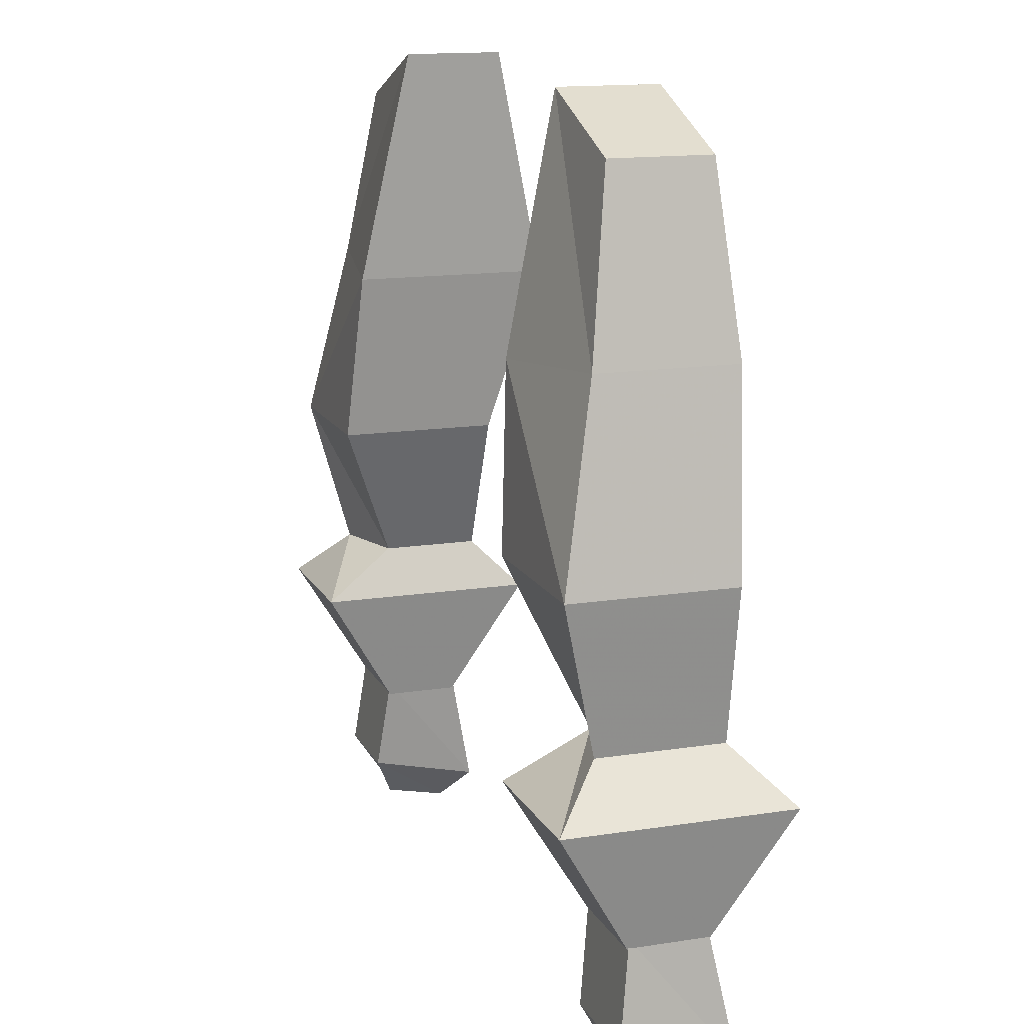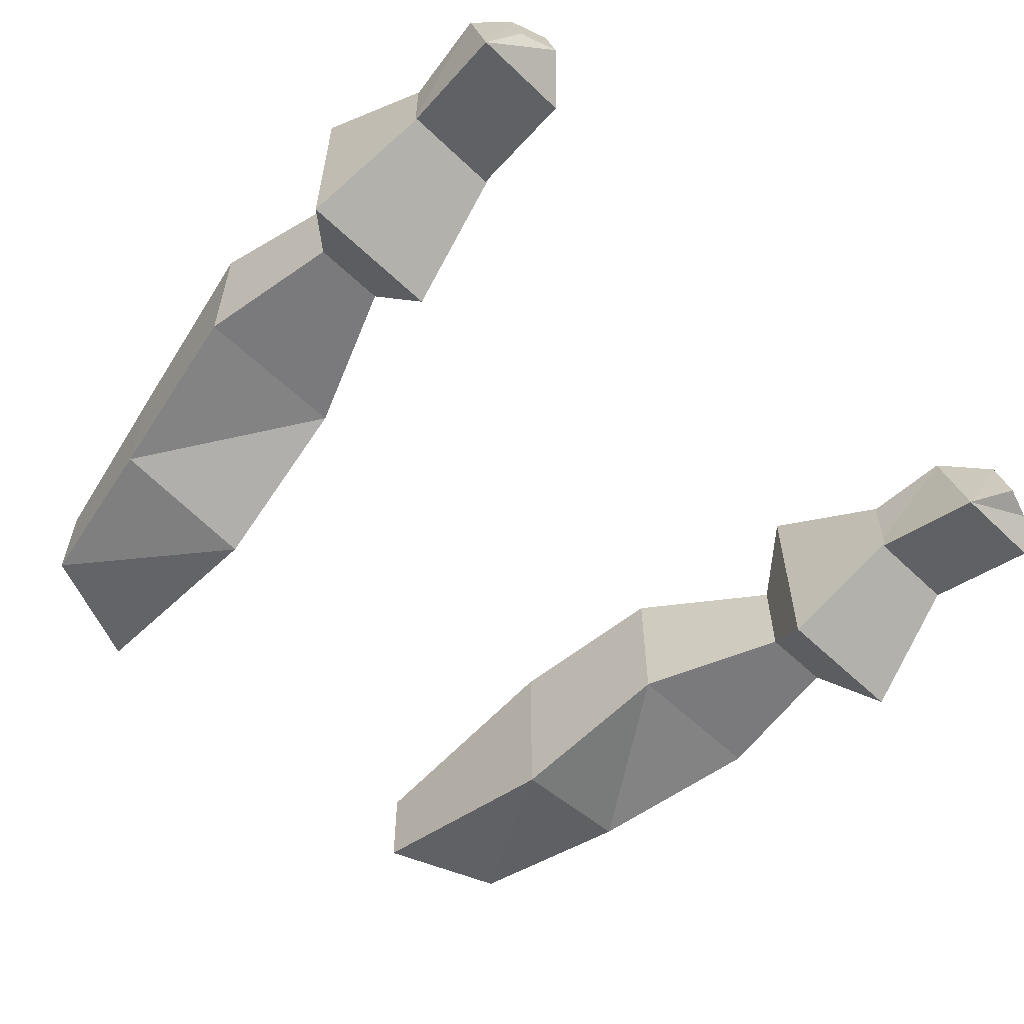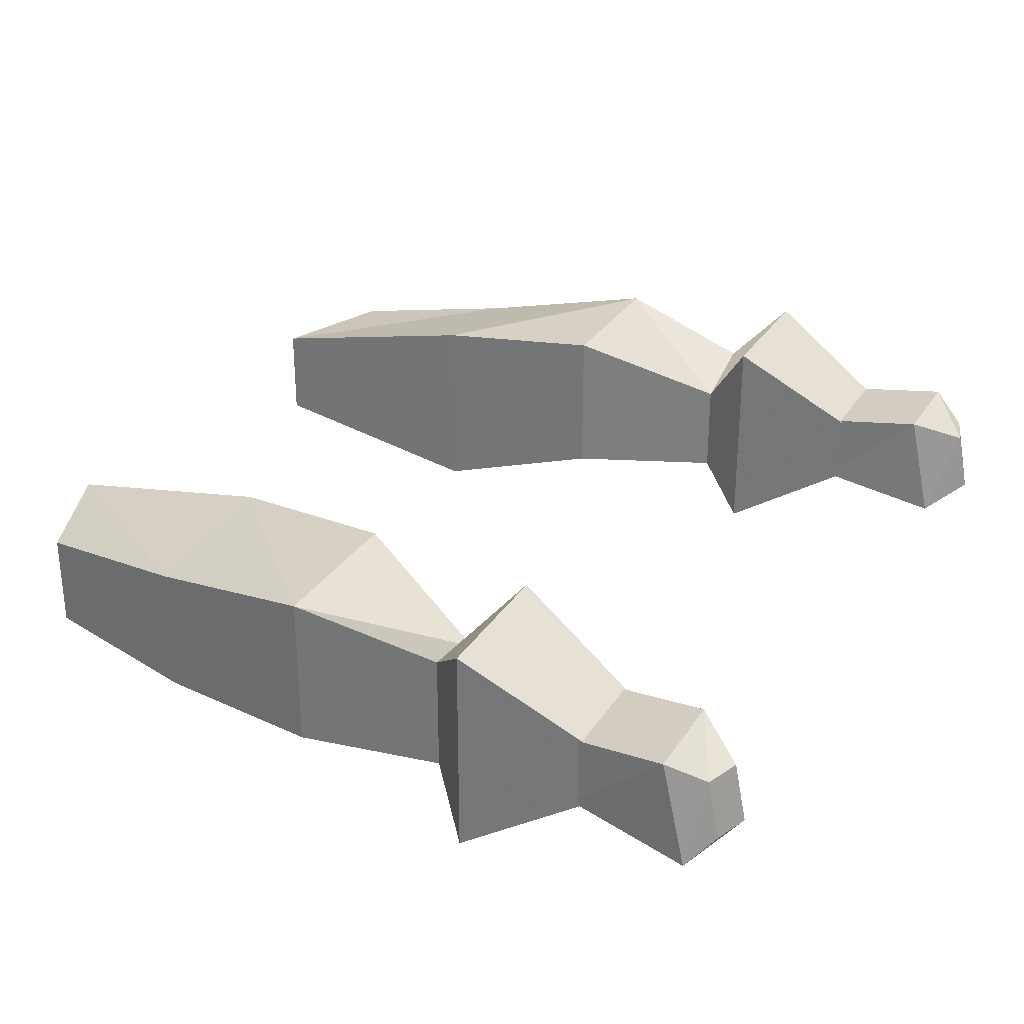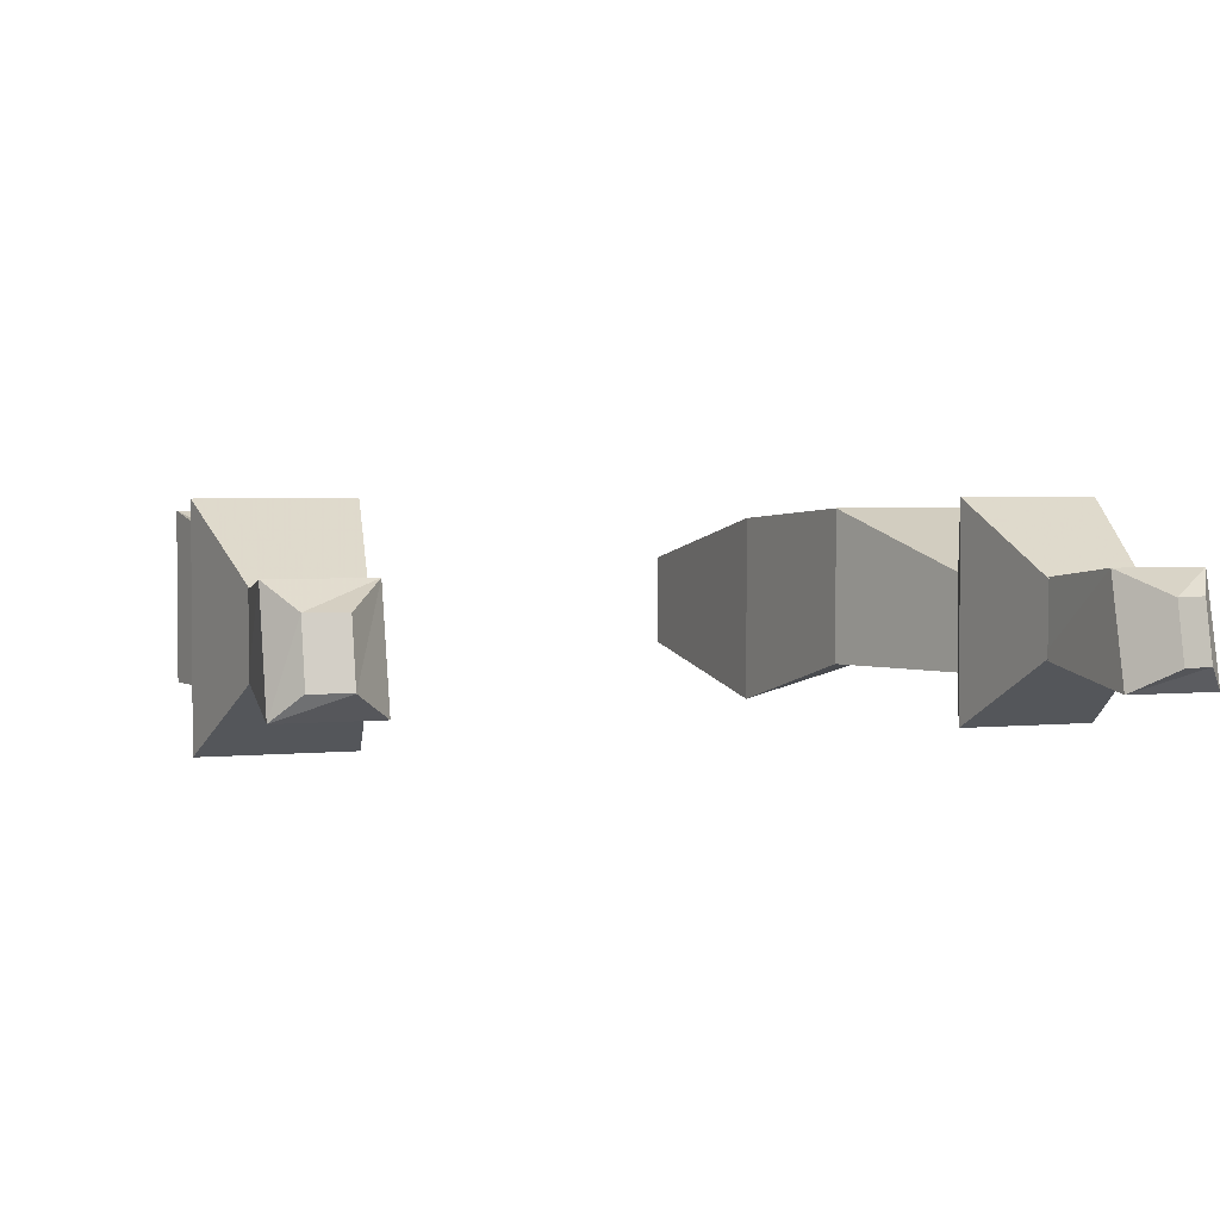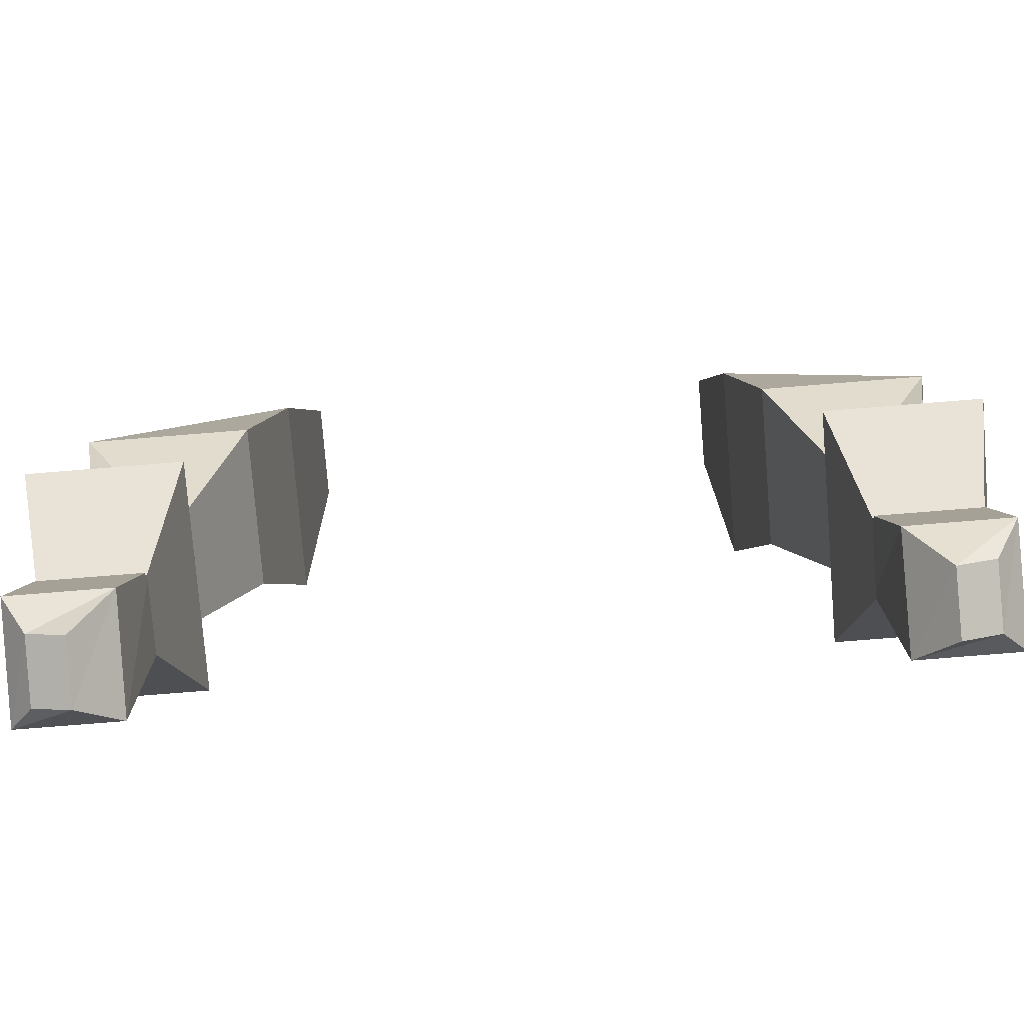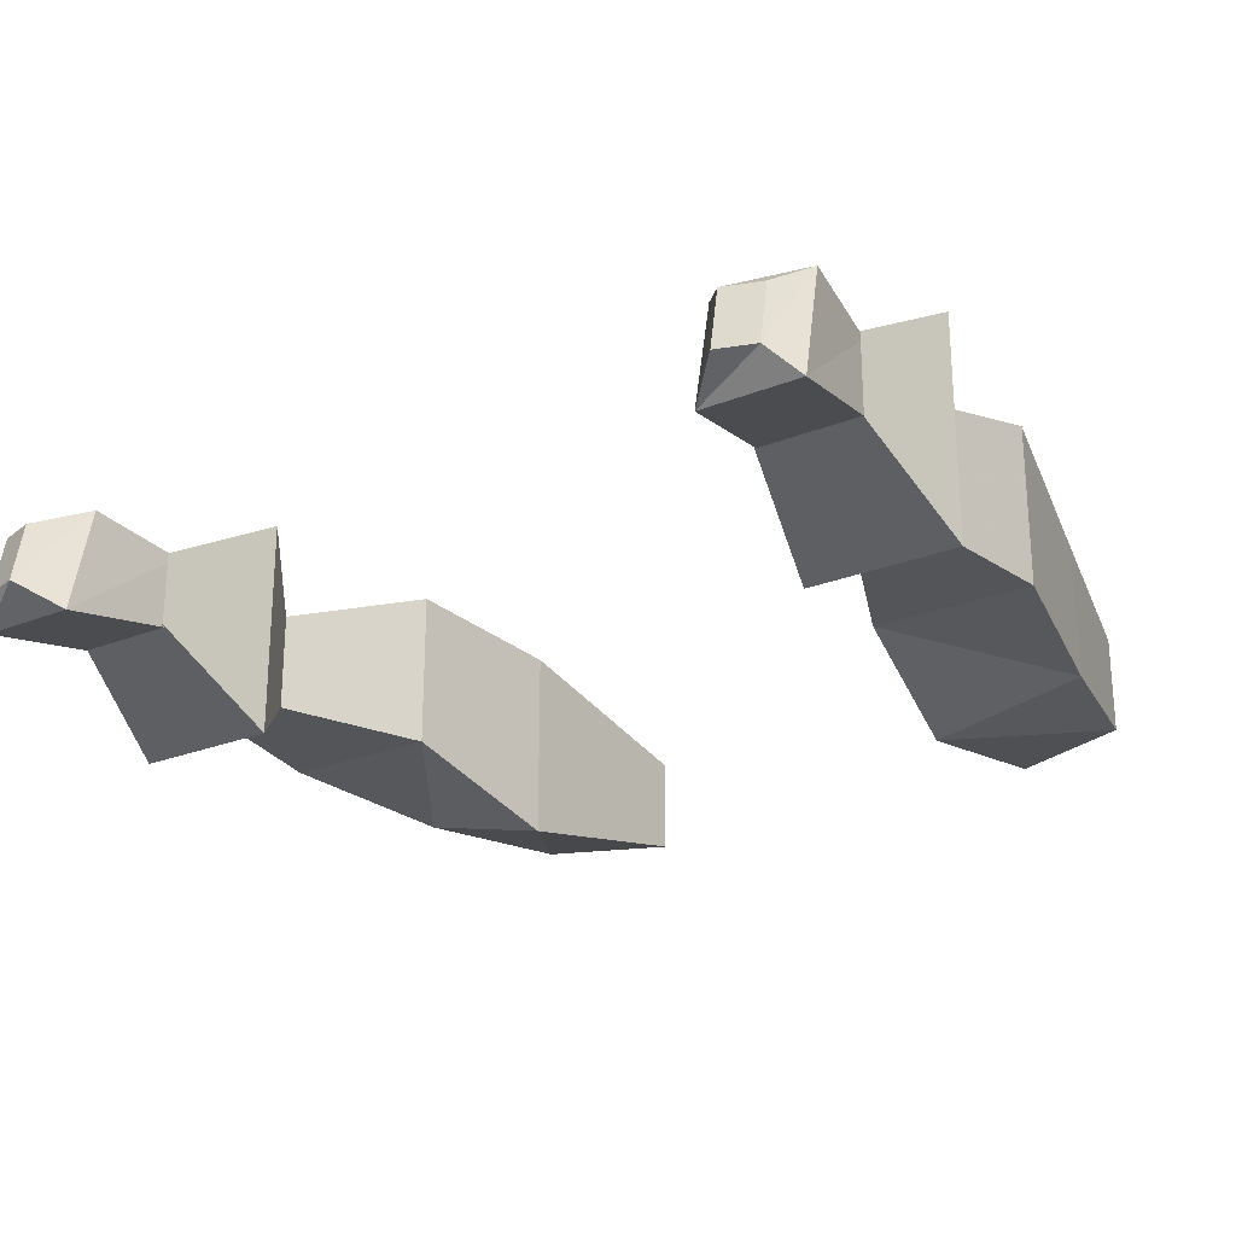
<metadata>
{"format":"obj","ext":"obj","renderer":"f3d","projection":"perspective","resolution":1024,"background":"white","views":[{"elev":14.4,"azim":71.0,"up":"+Y"},{"elev":-58.2,"azim":-44.6,"up":"+Z"},{"elev":29.9,"azim":-63.1,"up":"+Z"},{"elev":2.9,"azim":-20.4,"up":"+Z"},{"elev":-76.8,"azim":4.6,"up":"+Y"},{"elev":-24.6,"azim":33.2,"up":"+Z"}]}
</metadata>
<code>
v -0.1484 1.125 0.0625
v -0.1641 1.016 0.07031
v -0.2656 1.016 0.07031
v -0.2422 1.133 0.04688
v -0.1406 1.273 0.03125
v -0.1484 1.125 -0.0625
v -0.1641 1.016 -0.03125
v -0.2031 0.9219 0.03125
v -0.25 0.9219 0.04688
v -0.25 0.9219 -0.03125
v -0.2656 1.016 -0.03125
v -0.2422 1.133 -0.03906
v -0.2188 1.242 -0.03125
v -0.2188 1.242 0.03125
v -0.1406 1.273 -0.03125
v -0.2031 0.9219 -0.03125
v -0.1875 0.8906 -0.0625
v -0.1875 0.8906 0.07812
v -0.2812 0.8906 0.07812
v -0.2812 0.8906 -0.0625
v -0.2656 0.8125 -0.01562
v -0.2031 0.8125 -0.01562
v -0.2031 0.8125 0.03125
v -0.2656 0.8125 0.03125
v 0.2656 1.016 0.07031
v 0.1641 1.016 0.07031
v 0.1484 1.125 0.0625
v 0.2422 1.133 0.04688
v 0.2422 1.133 -0.03906
v 0.2656 1.016 -0.03125
v 0.25 0.9219 -0.03125
v 0.25 0.9219 0.04688
v 0.2031 0.9219 0.03125
v 0.1641 1.016 -0.03125
v 0.1484 1.125 -0.0625
v 0.1406 1.273 0.03125
v 0.2188 1.242 0.03125
v 0.2188 1.242 -0.03125
v 0.2031 0.9219 -0.03125
v 0.1875 0.8906 -0.0625
v 0.2812 0.8906 -0.0625
v 0.2812 0.8906 0.07812
v 0.1875 0.8906 0.07812
v 0.1406 1.273 -0.03125
v -0.2031 0.8203 0.03125
v -0.2109 0.7578 0.03906
v -0.2734 0.7578 0.03906
v -0.2656 0.8203 0.03125
v -0.2656 0.8203 -0.01562
v -0.2734 0.7422 -0.03125
v -0.2109 0.7422 -0.03125
v -0.2031 0.8203 -0.01562
v -0.2344 0.7188 -0.01562
v -0.2344 0.7266 0.02344
v -0.2578 0.7344 0.02344
v -0.2578 0.7266 -0.01562
v 0.2031 0.8125 0.03125
v 0.2031 0.8125 -0.01562
v 0.2656 0.8125 -0.01562
v 0.2656 0.8125 0.03125
v 0.2656 0.8203 0.03125
v 0.2734 0.7578 0.03906
v 0.2109 0.7578 0.03906
v 0.2031 0.8203 0.03125
v 0.2031 0.8203 -0.01562
v 0.2109 0.7422 -0.03125
v 0.2734 0.7422 -0.03125
v 0.2656 0.8203 -0.01562
v 0.2578 0.7266 -0.01562
v 0.2578 0.7344 0.02344
v 0.2344 0.7266 0.02344
v 0.2344 0.7188 -0.01562
f 1 2 3
f 1 3 4
f 1 4 5
f 1 5 6
f 1 6 7
f 1 7 2
f 2 7 8
f 2 8 3
f 3 8 9
f 3 9 10
f 3 10 11
f 3 11 12
f 3 12 4
f 4 12 13
f 4 13 14
f 4 14 5
f 5 14 15
f 5 15 6
f 6 15 13
f 6 13 12
f 6 12 7
f 7 12 11
f 7 11 10
f 7 10 16
f 7 16 8
f 8 16 17
f 8 17 18
f 8 18 9
f 9 18 19
f 9 19 10
f 10 19 20
f 10 20 16
f 16 20 17
f 17 20 21
f 17 21 22
f 17 22 18
f 18 22 23
f 18 23 19
f 19 23 24
f 19 24 20
f 20 24 21
f 15 14 13
f 25 26 27
f 25 27 28
f 25 28 29
f 25 29 30
f 25 30 31
f 25 31 32
f 25 32 33
f 25 33 26
f 26 33 34
f 26 34 27
f 27 34 35
f 27 35 36
f 27 36 28
f 28 36 37
f 28 37 38
f 28 38 29
f 29 38 35
f 29 35 34
f 29 34 30
f 30 34 31
f 31 34 39
f 31 39 40
f 31 40 41
f 31 41 32
f 32 41 42
f 32 42 33
f 33 42 43
f 33 43 39
f 33 39 34
f 37 36 44
f 37 44 38
f 38 44 35
f 35 44 36
f 45 46 47
f 45 47 48
f 48 47 49
f 49 47 50
f 49 50 51
f 49 51 52
f 52 51 45
f 45 51 46
f 46 51 53
f 46 53 54
f 46 54 55
f 46 55 47
f 47 55 50
f 50 55 56
f 50 56 53
f 50 53 51
f 54 53 56
f 54 56 55
f 39 43 40
f 40 43 57
f 40 57 58
f 40 58 41
f 41 58 59
f 41 59 42
f 42 59 60
f 42 60 43
f 43 60 57
f 61 62 63
f 61 63 64
f 64 63 65
f 65 63 66
f 65 66 67
f 65 67 68
f 68 67 61
f 61 67 62
f 62 67 69
f 62 69 70
f 62 70 71
f 62 71 63
f 63 71 66
f 66 71 72
f 66 72 69
f 66 69 67
f 70 69 72
f 70 72 71

</code>
